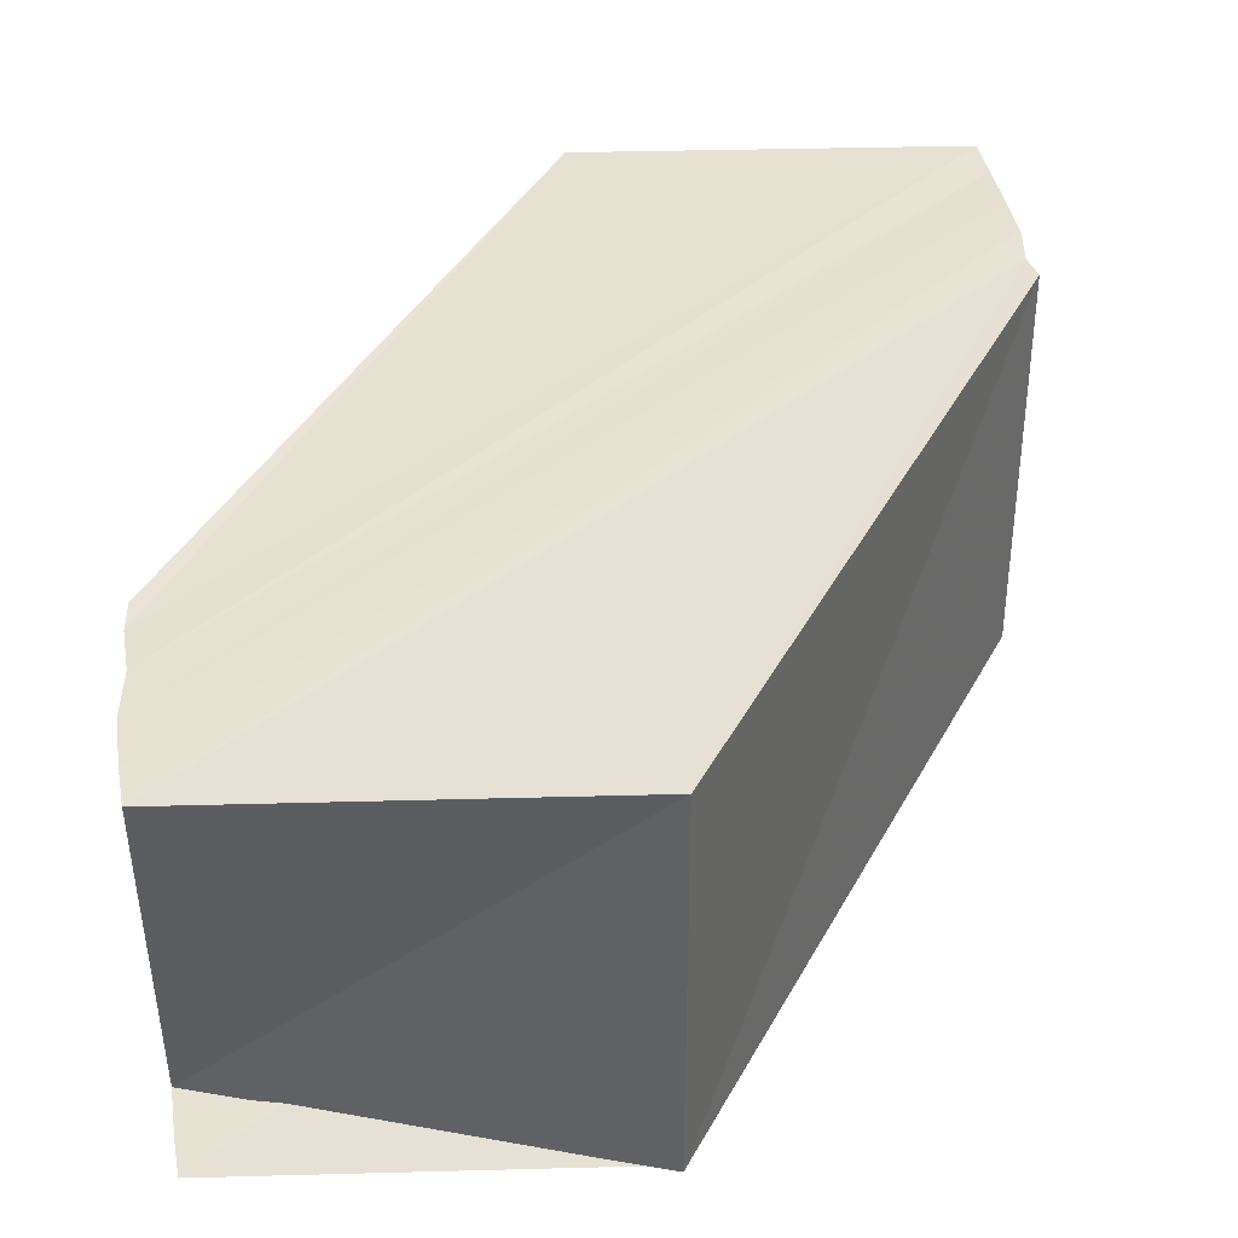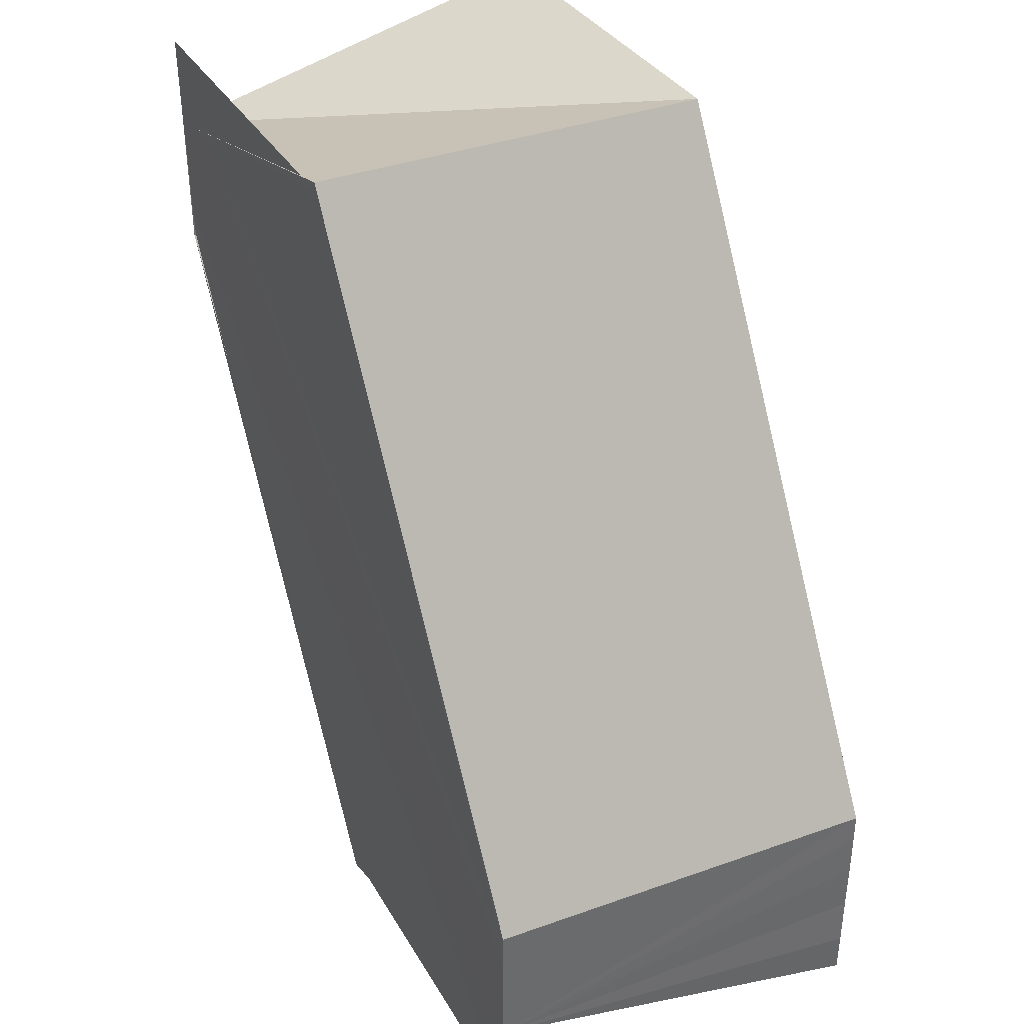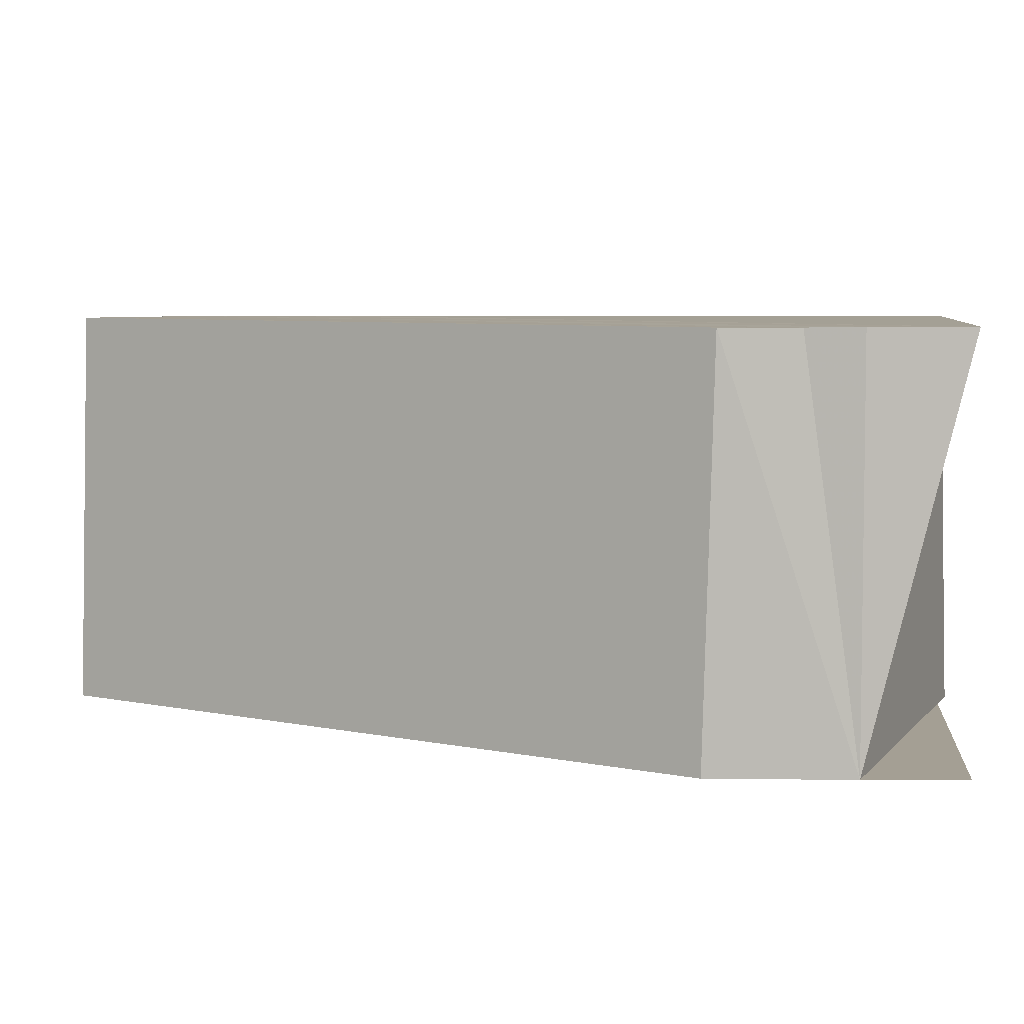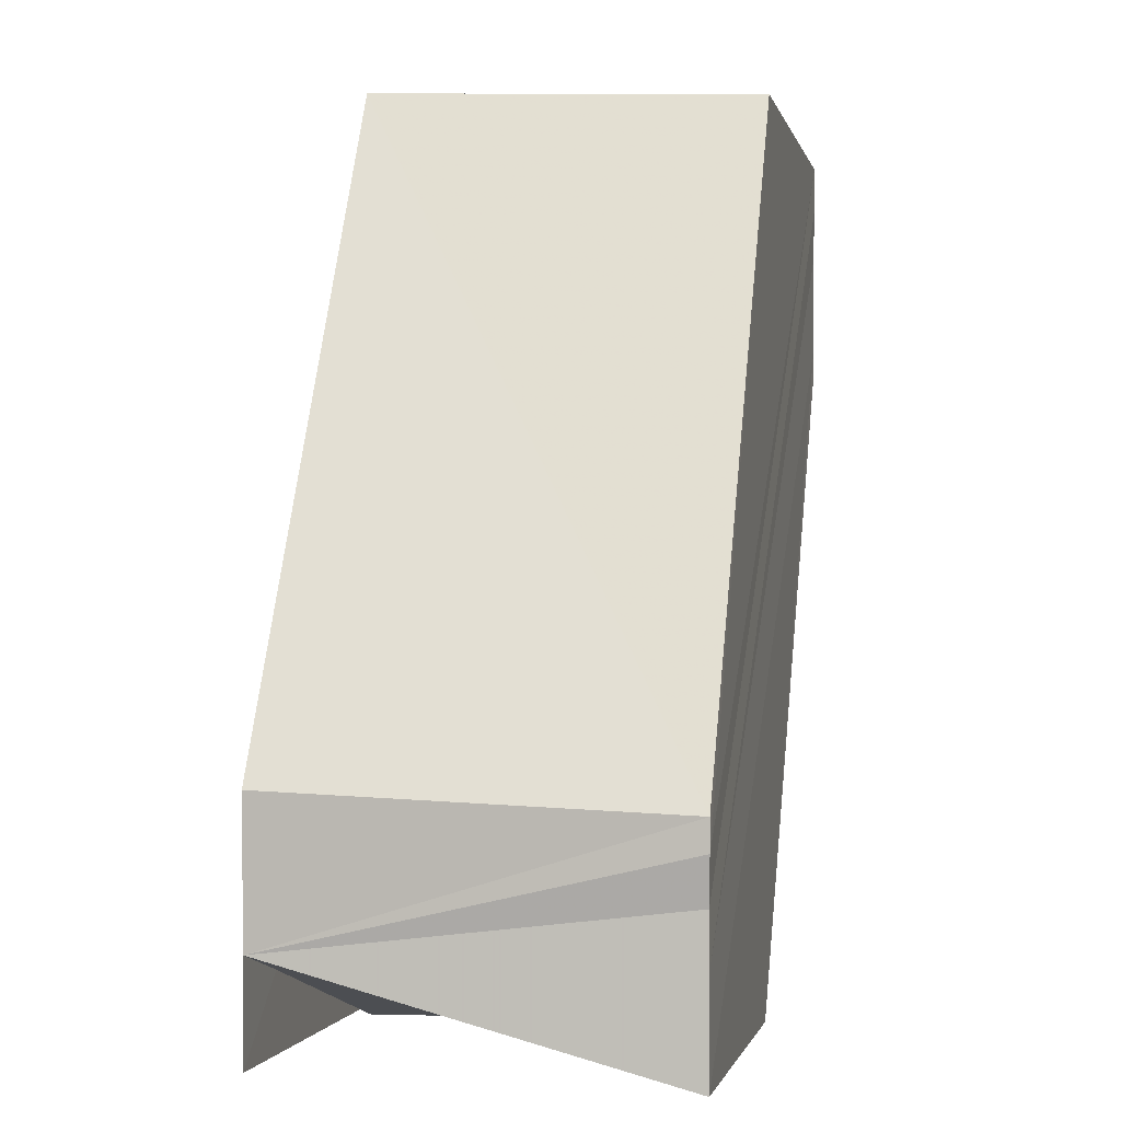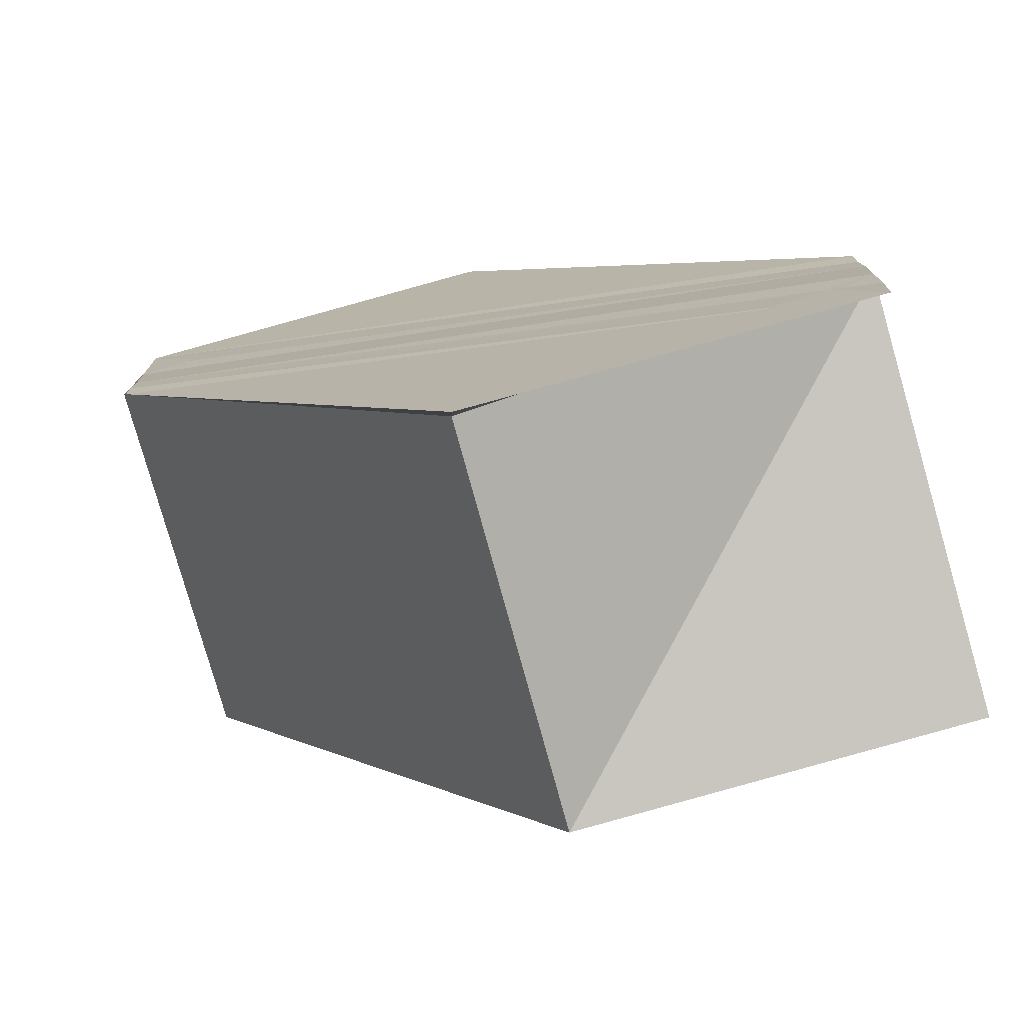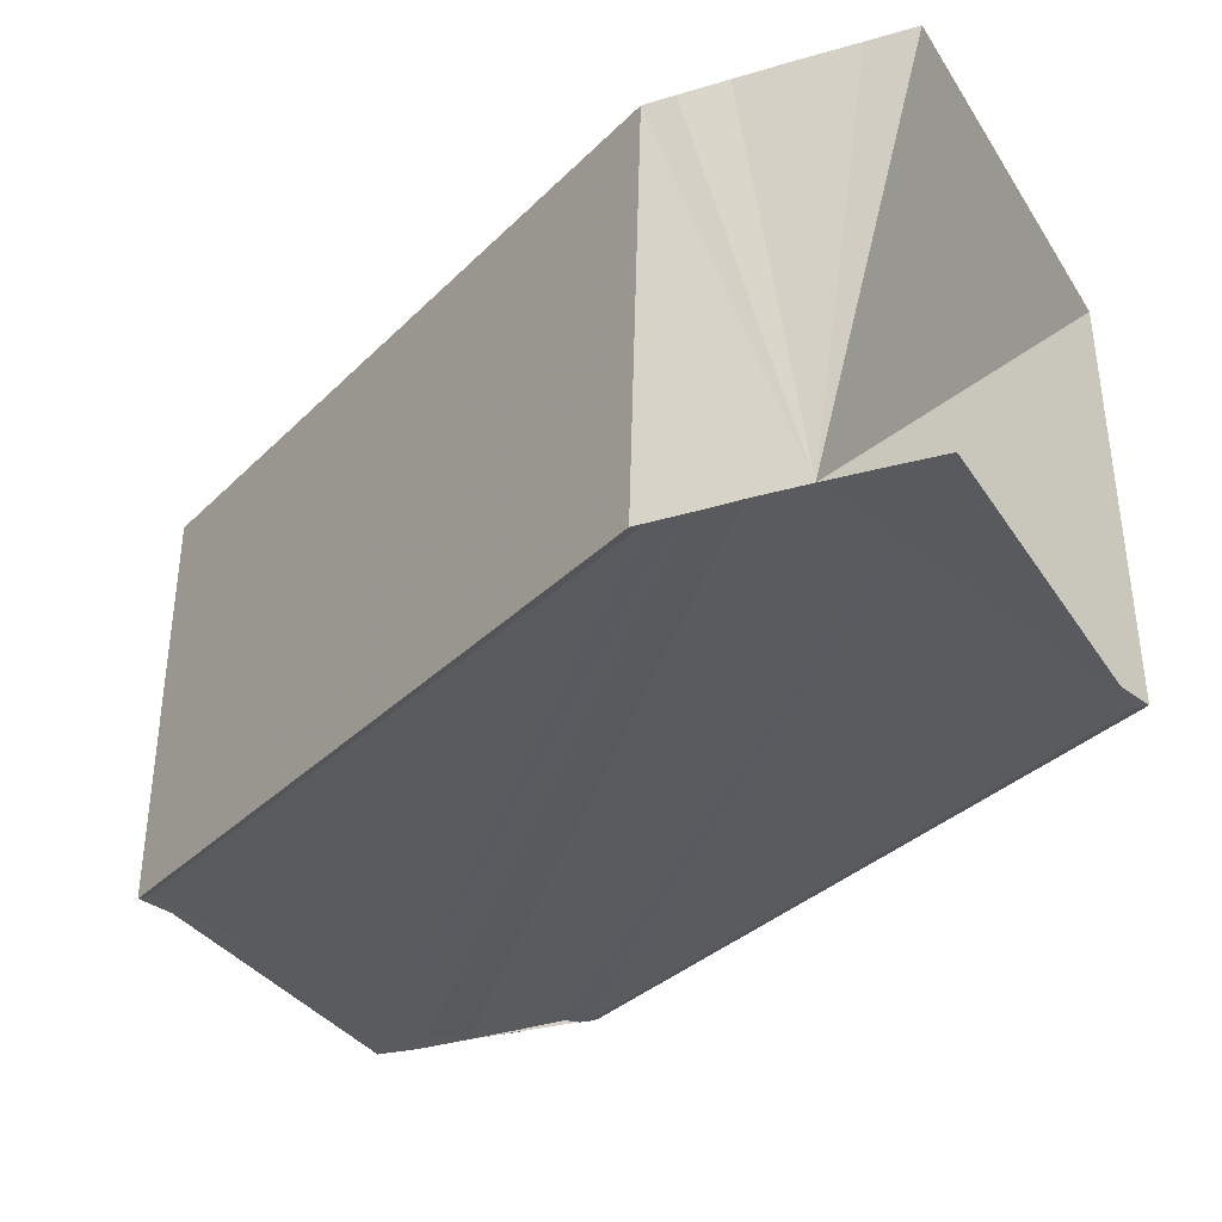
<metadata>
{"format":"obj","ext":"obj","renderer":"f3d","projection":"perspective","resolution":1024,"background":"white","views":[{"elev":39.3,"azim":-6.6,"up":"+Y"},{"elev":38.7,"azim":64.7,"up":"+Z"},{"elev":5.4,"azim":-88.9,"up":"+Y"},{"elev":2.8,"azim":101.4,"up":"+Z"},{"elev":-76.3,"azim":14.8,"up":"+Z"},{"elev":-31.8,"azim":-67.8,"up":"+Y"}]}
</metadata>
<code>
o 2257
v 2247 1879 8.183
v 2247 1879 8.182
v 2248 1879 8.167
v 2248 1879 8.166
v 2247 1879 8.18
v 2248 1879 8.165
v 2247 1879 8.18
v 2248 1879 8.165
v 2248 1879 8.164
v 2247 1879 8.179
v 2248 1879 8.164
v 2247 1879 8.179
v 2248 1879 8.164
v 2247 1879 8.18
v 2247 1879 8.179
v 2248 1879 8.164
v 2248 1879 8.167
v 2248 1879 8.164
v 2247 1879 8.184
v 2247 1879 8.183
v 2247 1879 8.183
v 2247 1879 8.185
v 2248 1879 8.186
v 2248 1879 8.186
v 2247 1879 8.182
v 2247 1879 8.18
v 2247 1879 8.18
v 2248 1879 8.164
v 2248 1879 8.164
v 2248 1879 8.167
v 2248 1879 8.165
v 2248 1879 8.165
v 2248 1879 8.164
v 2247 1879 8.184
v 2248 1879 8.168
v 2248 1879 8.17
v 2247 1879 8.185
v 2248 1879 8.17
v 2248 1879 8.186
v 2247 1879 8.185
v 2247 1879 8.183
v 2248 1879 8.186
v 2248 1879 8.186
v 2248 1879 8.171
v 2248 1879 8.171
v 2248 1879 8.17
v 2248 1879 8.186
v 2248 1879 8.171
v 2248 1879 8.17
v 2248 1879 8.17
v 2248 1879 8.168
v 2248 1879 8.167
v 2248 1879 8.166
v 2248 1879 8.167
v 2248 1879 8.165
v 2248 1879 8.164
v 2248 1879 8.164
v 2247 1879 8.18
v 2247 1879 8.18
v 2248 1879 8.164
v 2247 1879 8.182
v 2248 1879 8.165
v 2247 1879 8.18
v 2248 1879 8.165
v 2247 1879 8.183
v 2248 1879 8.166
v 2247 1879 8.184
v 2248 1879 8.167
v 2247 1879 8.182
v 2248 1879 8.166
v 2247 1879 8.185
v 2248 1879 8.168
v 2248 1879 8.186
v 2248 1879 8.17
v 2247 1879 8.183
v 2248 1879 8.167
v 2247 1879 8.184
v 2248 1879 8.168
v 2247 1879 8.185
v 2248 1879 8.17
v 2248 1879 8.186
v 2248 1879 8.17
v 2247 1879 8.183
v 2247 1879 8.185
v 2247 1879 8.185
v 2248 1879 8.186
v 2248 1879 8.186
v 2248 1879 8.186
v 2248 1879 8.17
f 1 2 3
f 3 2 4
f 2 5 4
f 4 5 6
f 5 7 6
f 8 7 9
f 7 10 11
f 11 12 13
f 1 14 10
f 15 14 16
f 17 18 16
f 1 19 20
f 21 22 19
f 21 23 24
f 1 20 25
f 1 25 26
f 1 26 27
f 28 27 29
f 30 29 31
f 30 32 33
f 34 1 35
f 36 34 35
f 37 34 36
f 38 37 36
f 35 1 3
f 39 40 38
f 41 39 42
f 42 43 44
f 45 43 38
f 3 46 45
f 46 47 48
f 3 49 50
f 3 51 49
f 3 52 51
f 3 53 52
f 54 55 53
f 54 56 57
f 58 59 60
f 59 61 62
f 60 63 64
f 61 65 66
f 65 67 68
f 64 69 70
f 67 71 72
f 71 73 74
f 70 75 76
f 76 77 78
f 78 79 80
f 80 81 82
f 83 81 84
f 83 85 86
f 87 88 89

</code>
